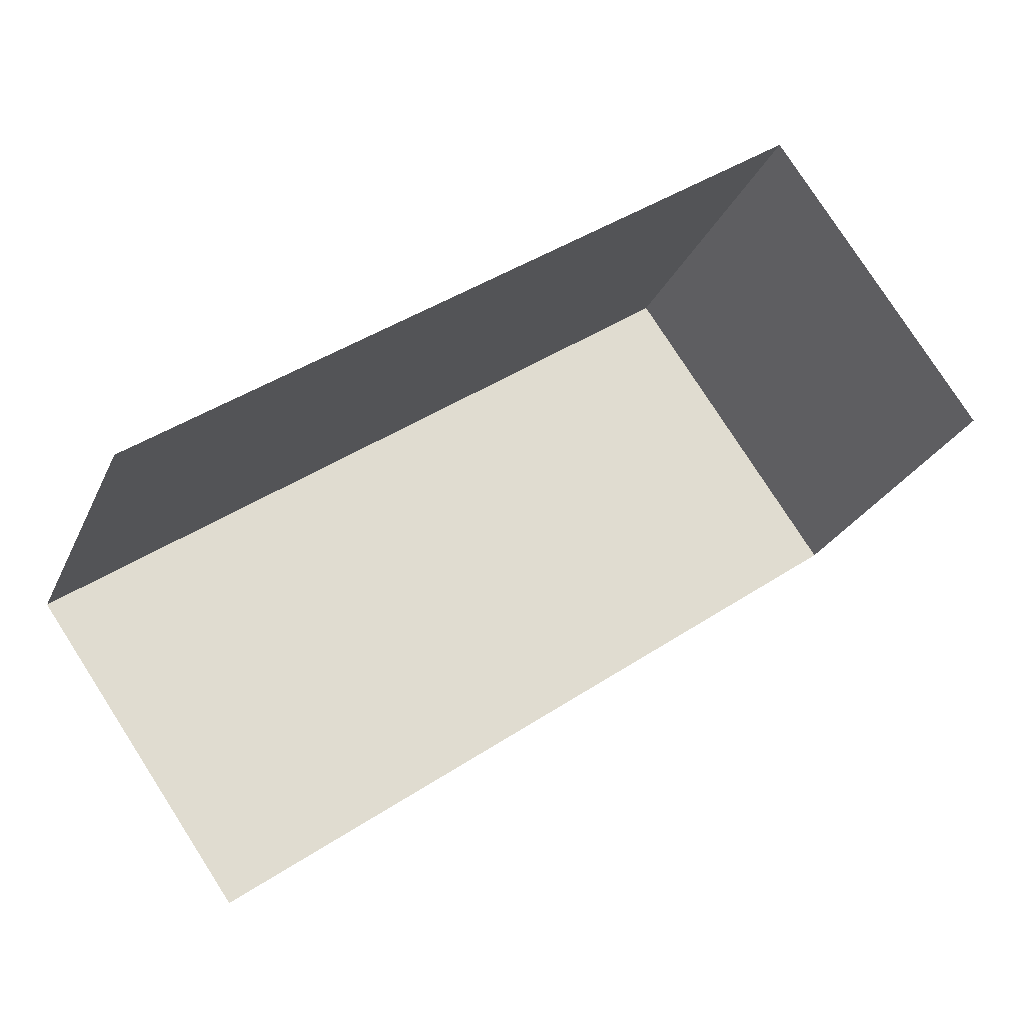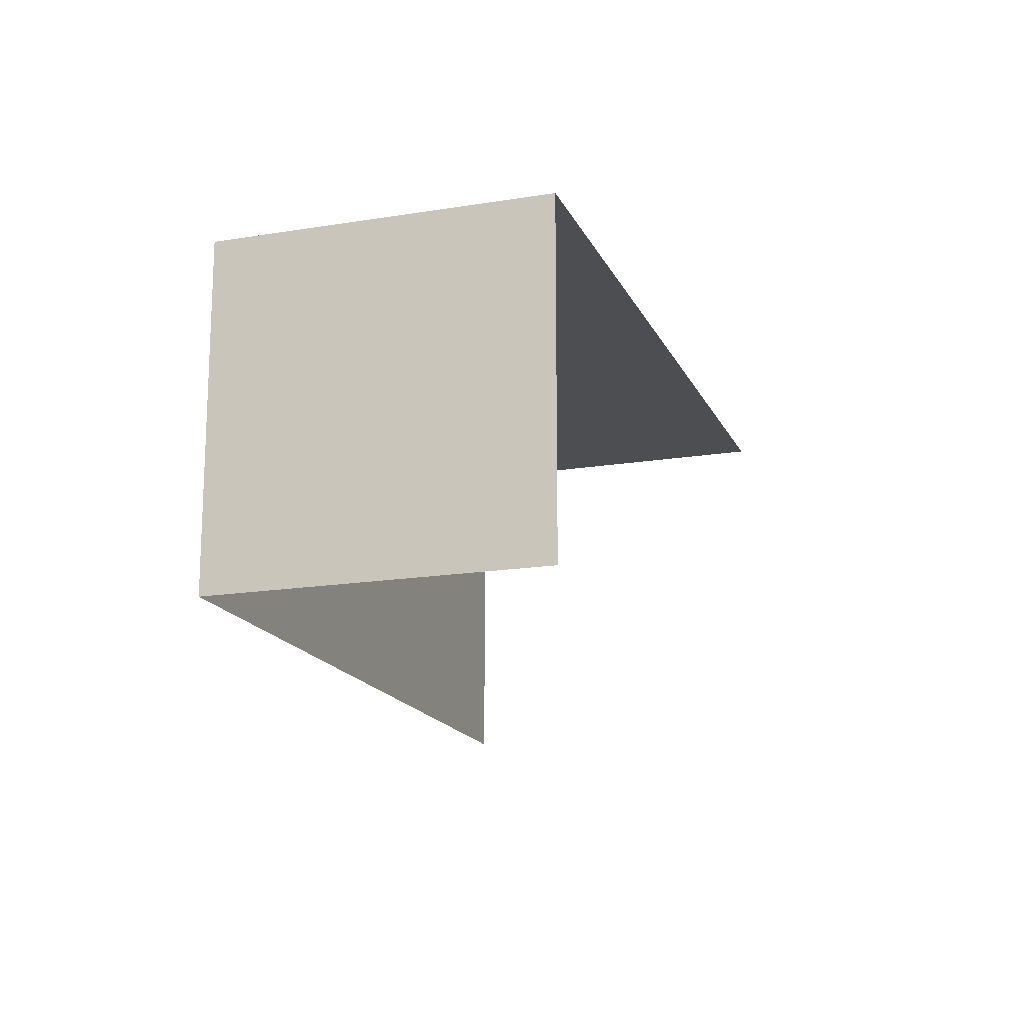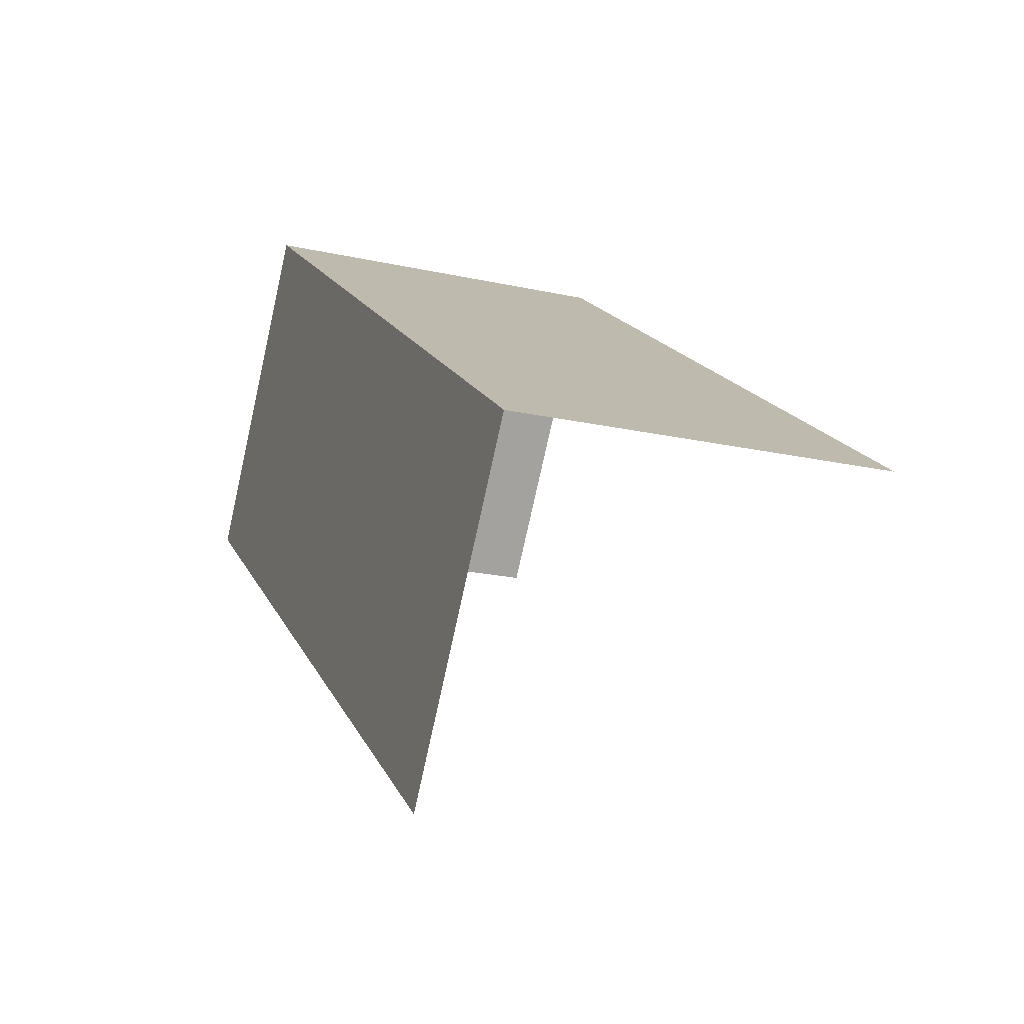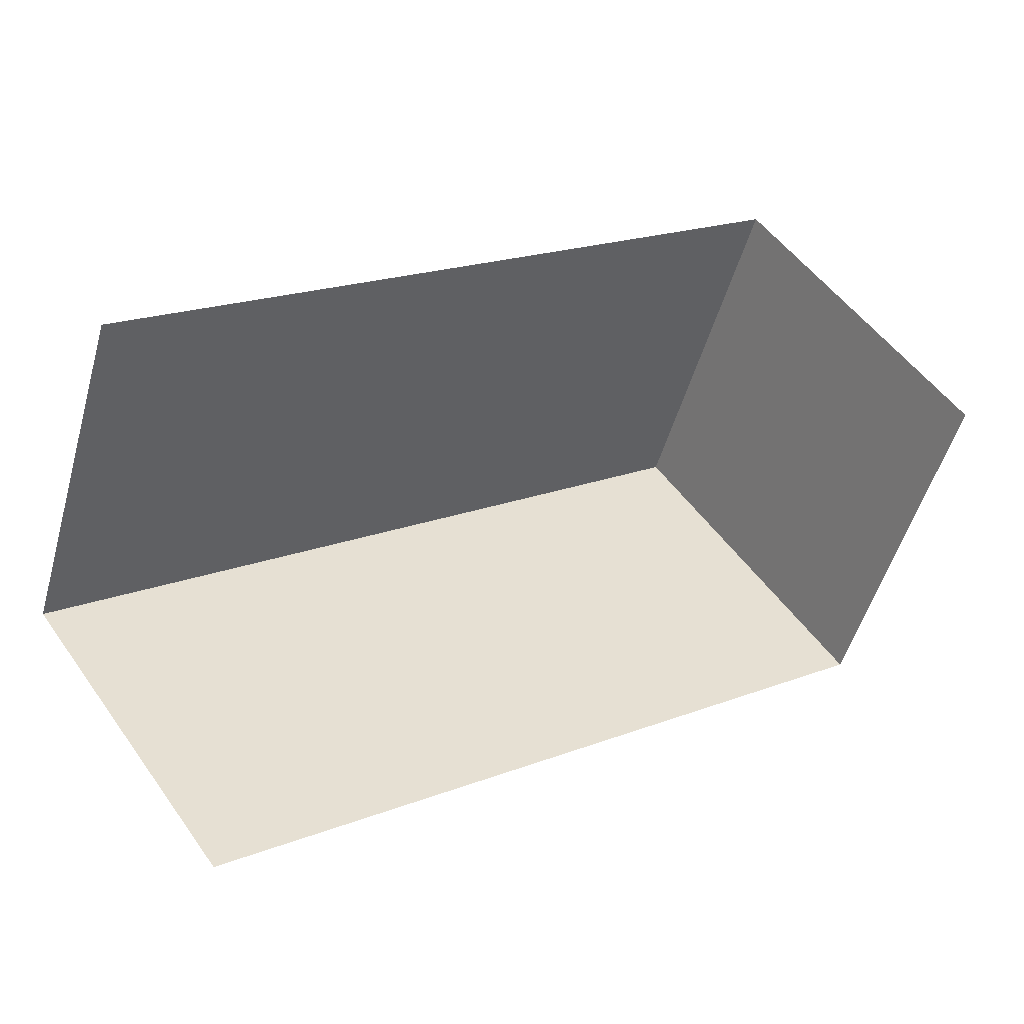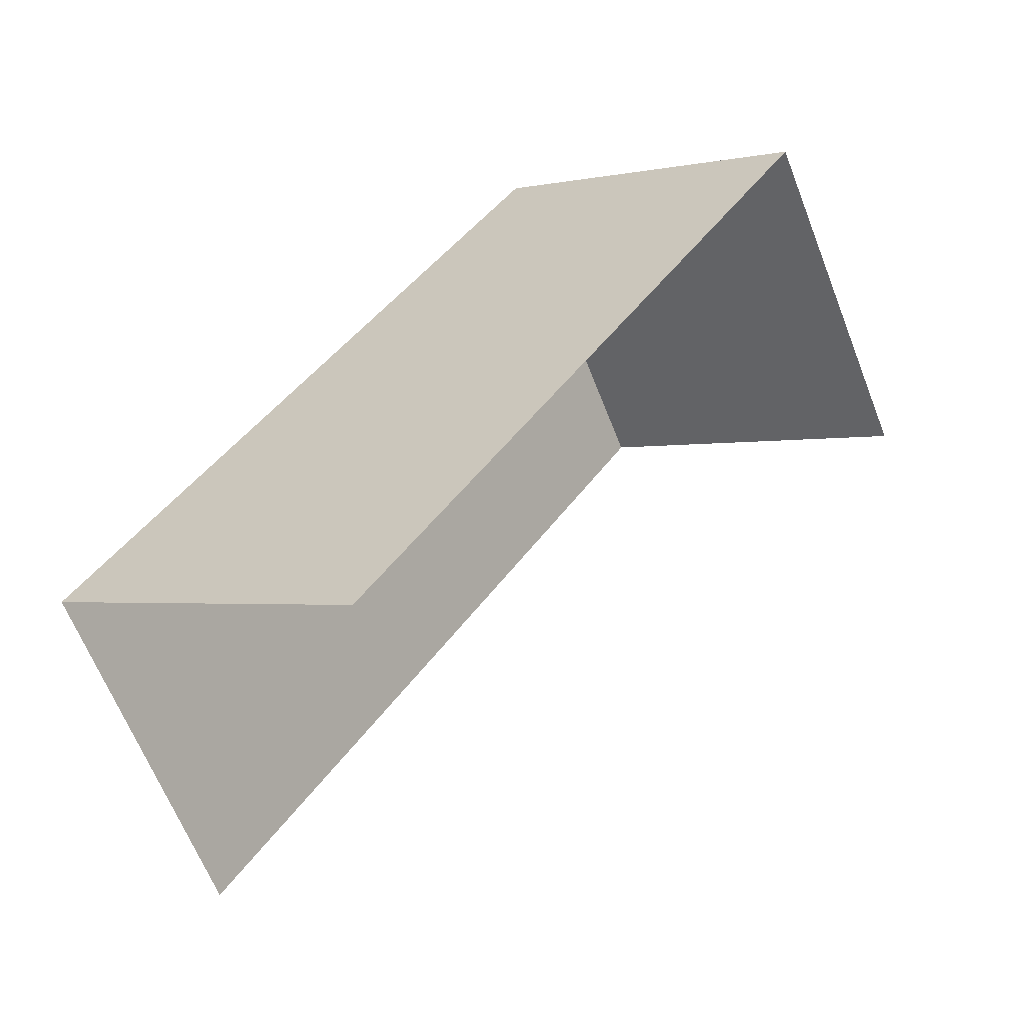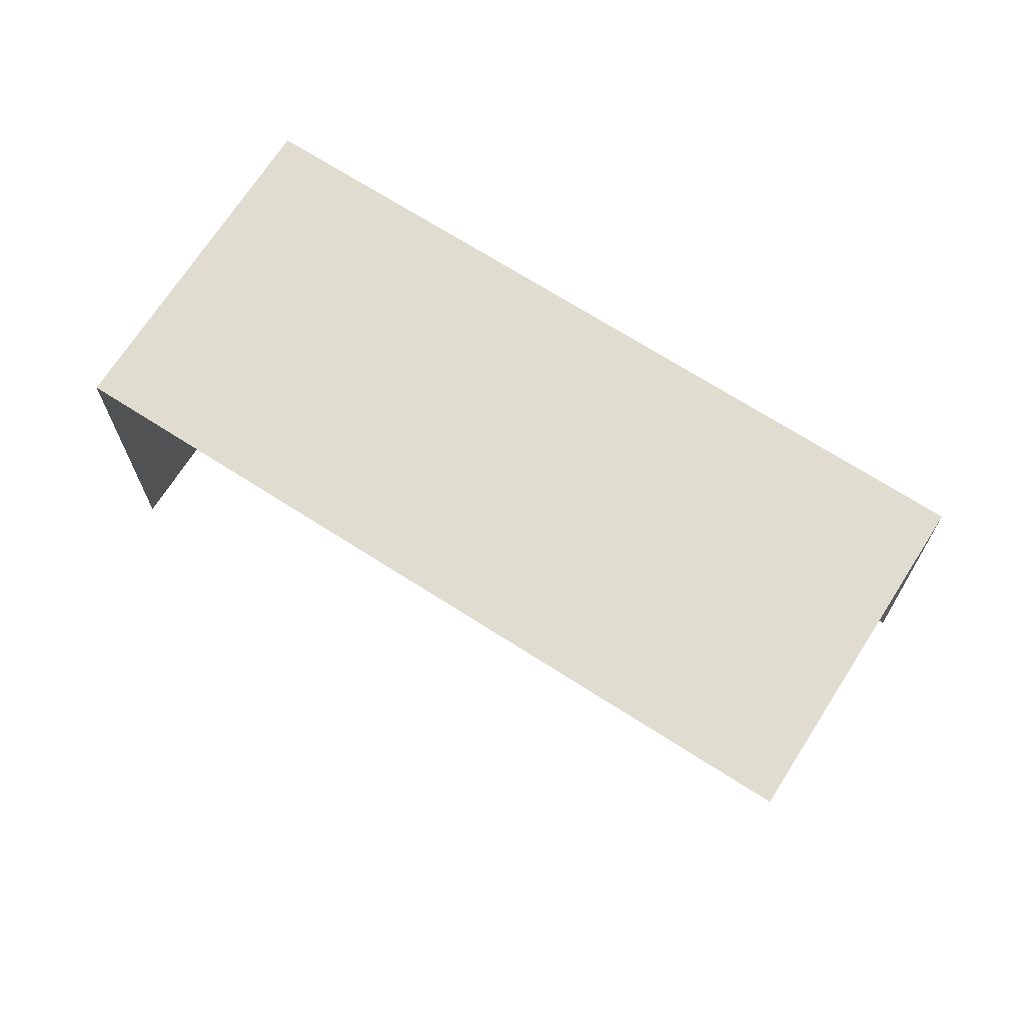
<metadata>
{"format":"obj","ext":"obj","renderer":"f3d","projection":"perspective","resolution":1024,"background":"white","views":[{"elev":-24.8,"azim":160.6,"up":"+Y"},{"elev":-16.7,"azim":-106.8,"up":"+Z"},{"elev":-20.7,"azim":68.1,"up":"+Y"},{"elev":-51.2,"azim":164.4,"up":"+Y"},{"elev":-1.7,"azim":128.9,"up":"+Y"},{"elev":69.5,"azim":-2.4,"up":"+Z"}]}
</metadata>
<code>
v -2.238e+05 -1.268e+05 18.71
v -2.238e+05 -1.268e+05 18.71
v -2.238e+05 -1.268e+05 18.71
v -2.238e+05 -1.268e+05 18.71
v -2.238e+05 -1.268e+05 21.03
v -2.238e+05 -1.268e+05 21.03
v -2.238e+05 -1.268e+05 21.03
v -2.238e+05 -1.268e+05 21.03
f 1 2 3
f 4 1 3
f 7 4 3
f 7 6 4
f 8 3 2
f 8 7 3
f 5 6 7
f 8 5 7
f 5 1 4
f 6 5 4
f 8 2 1
f 5 8 1

</code>
